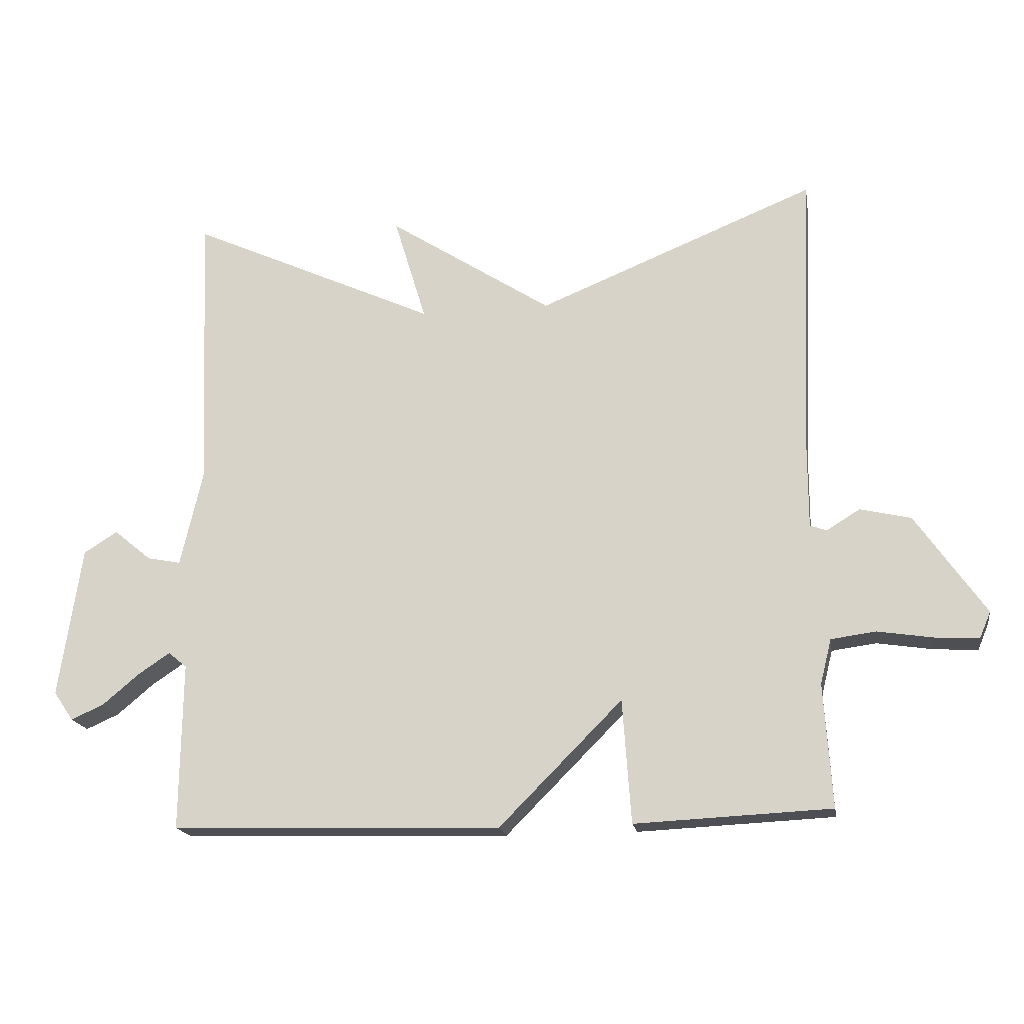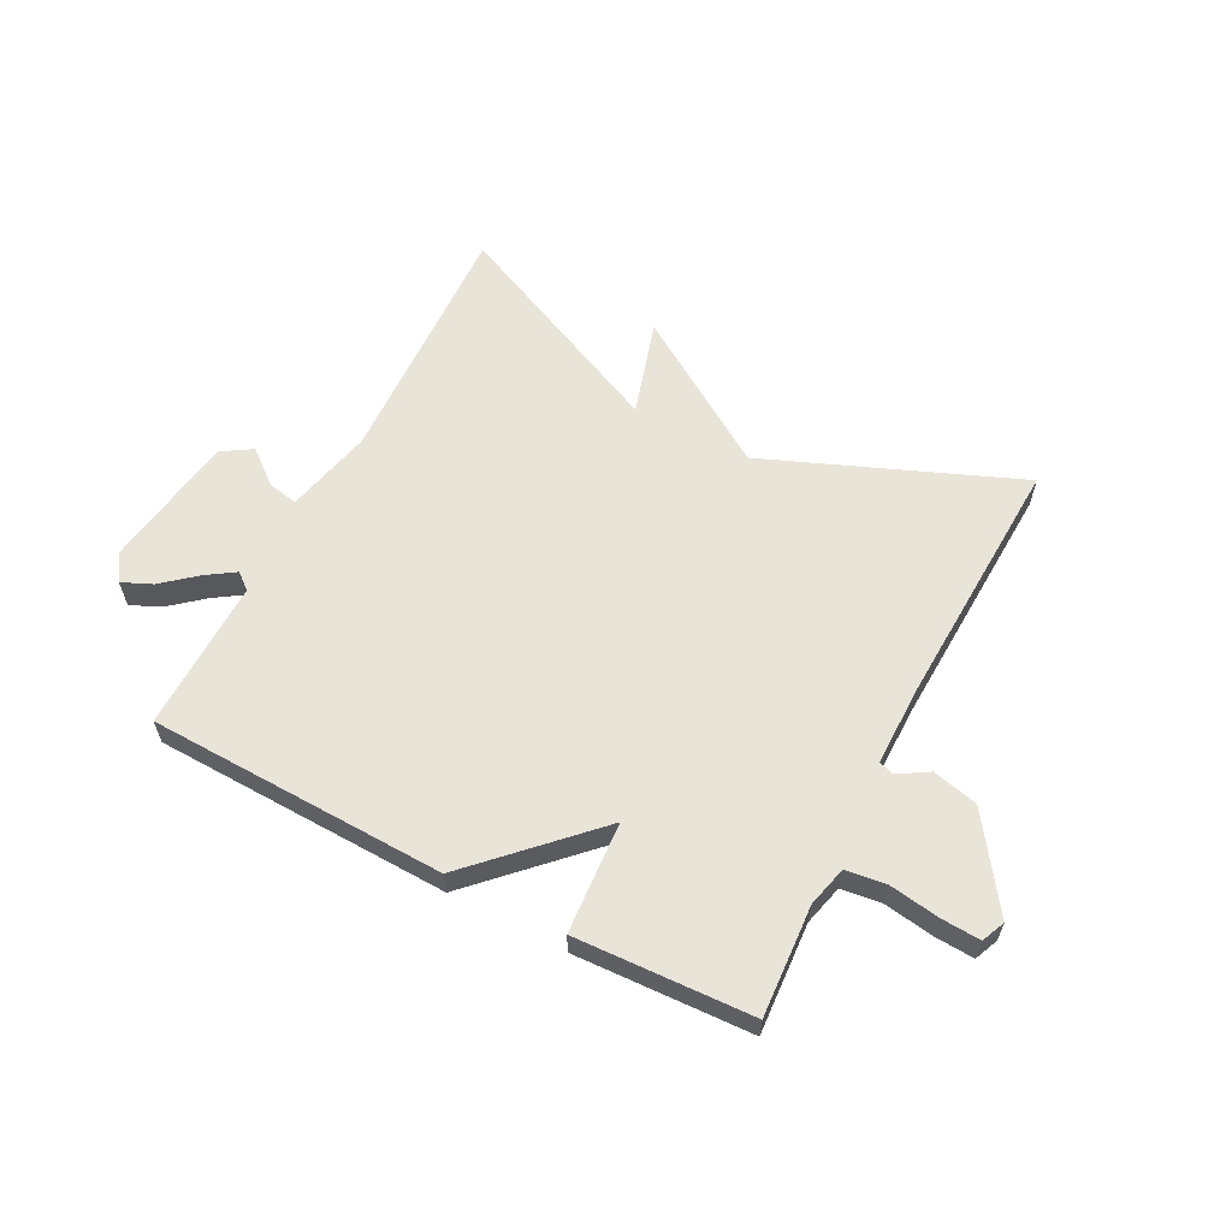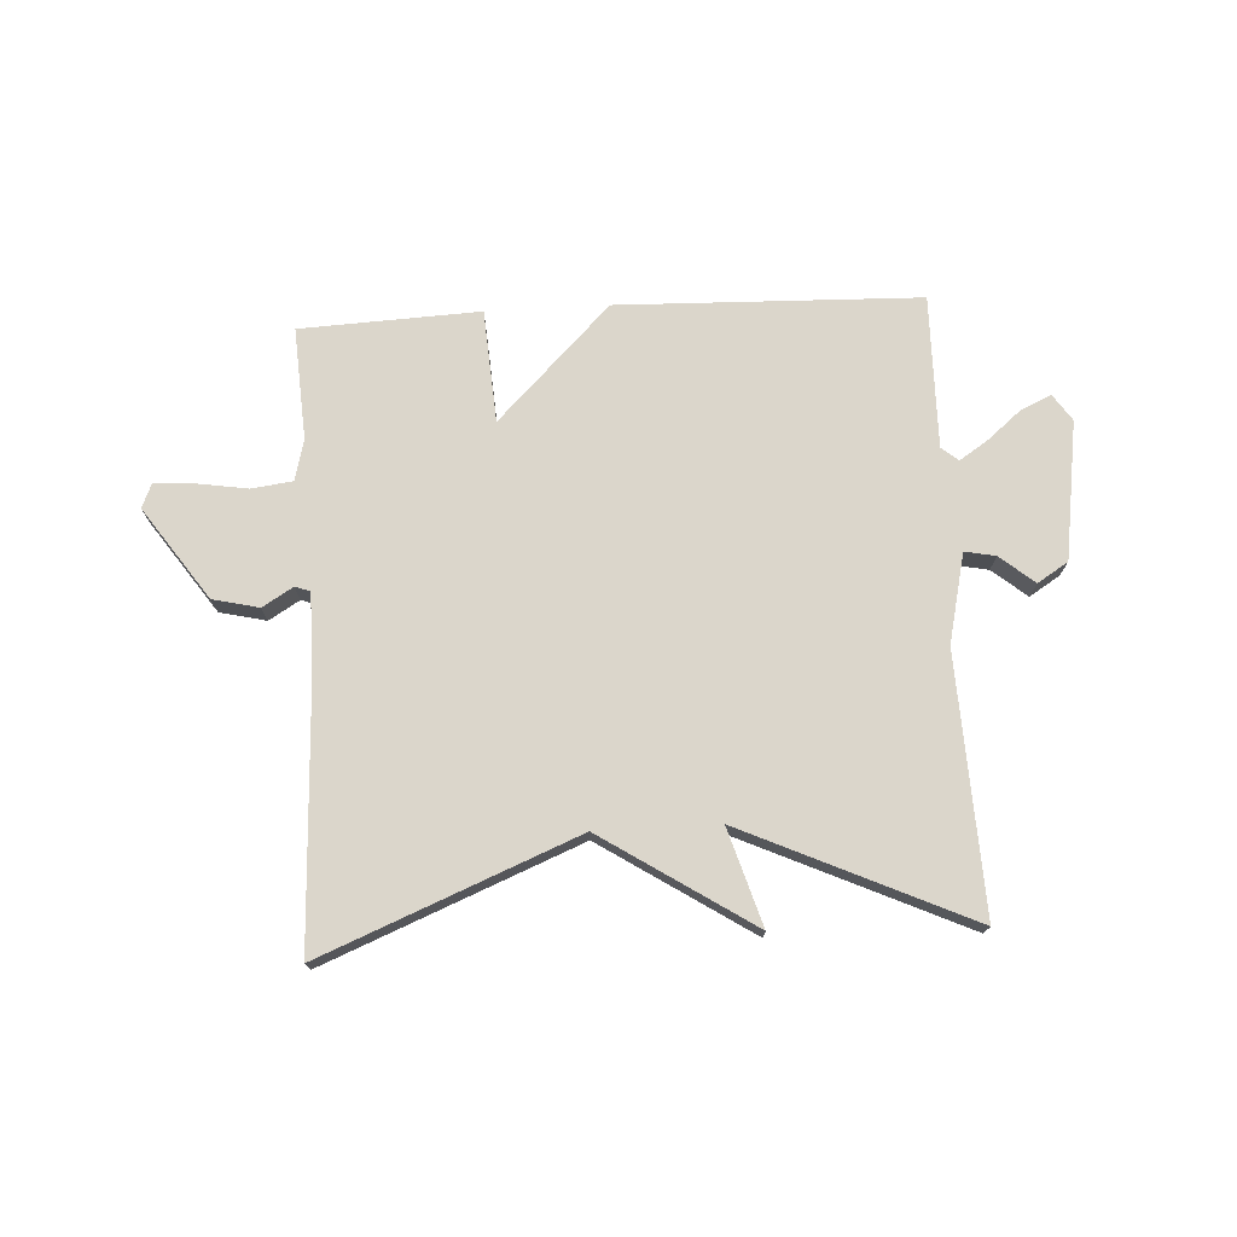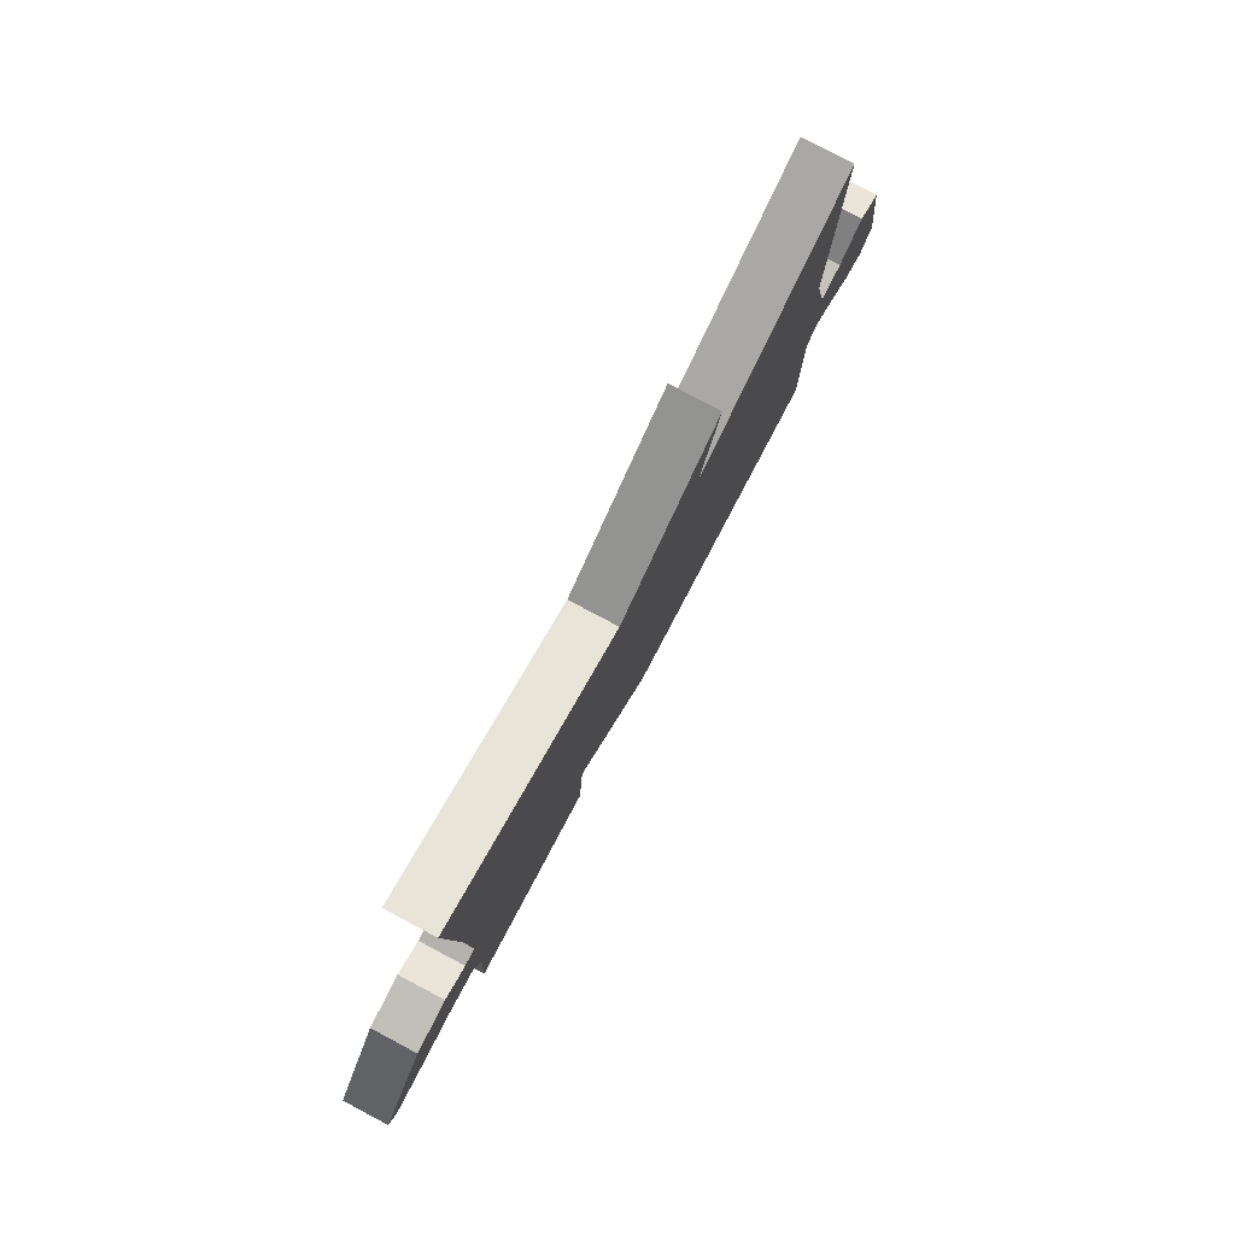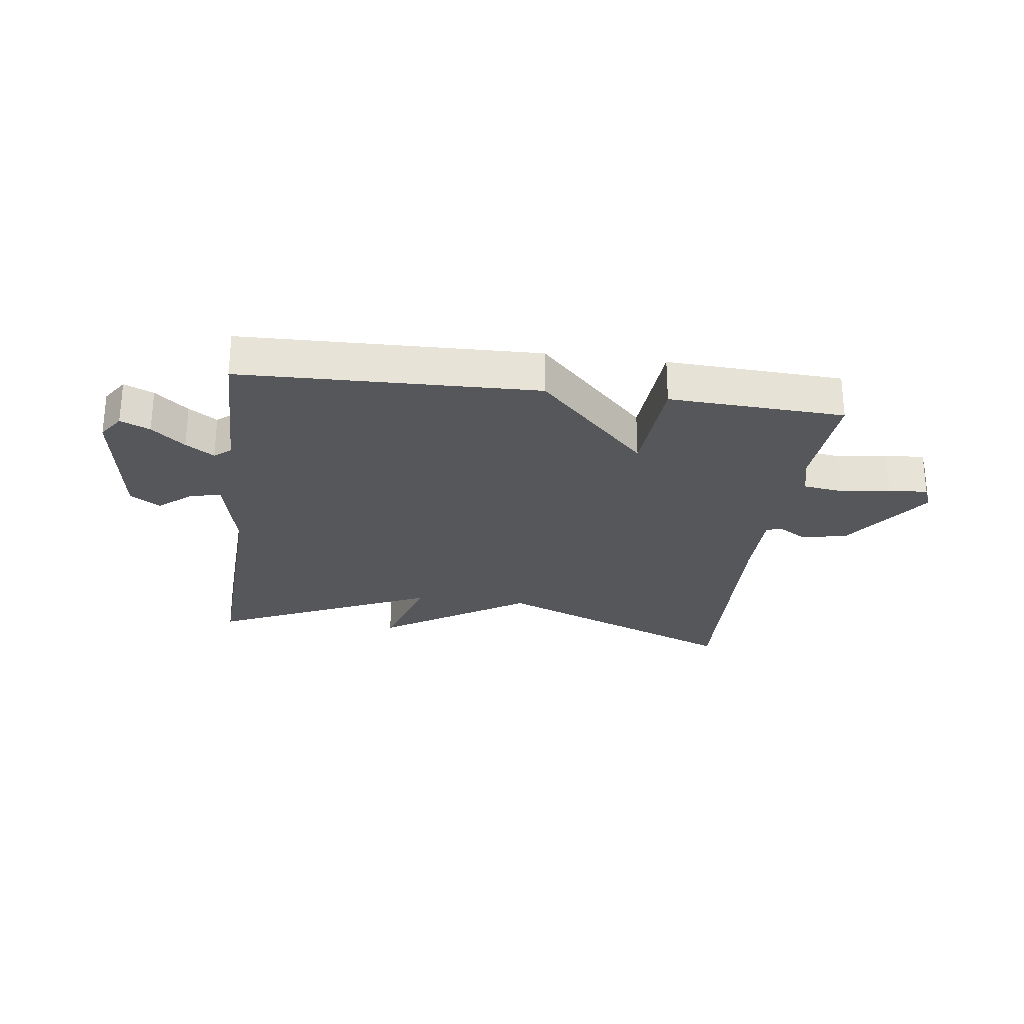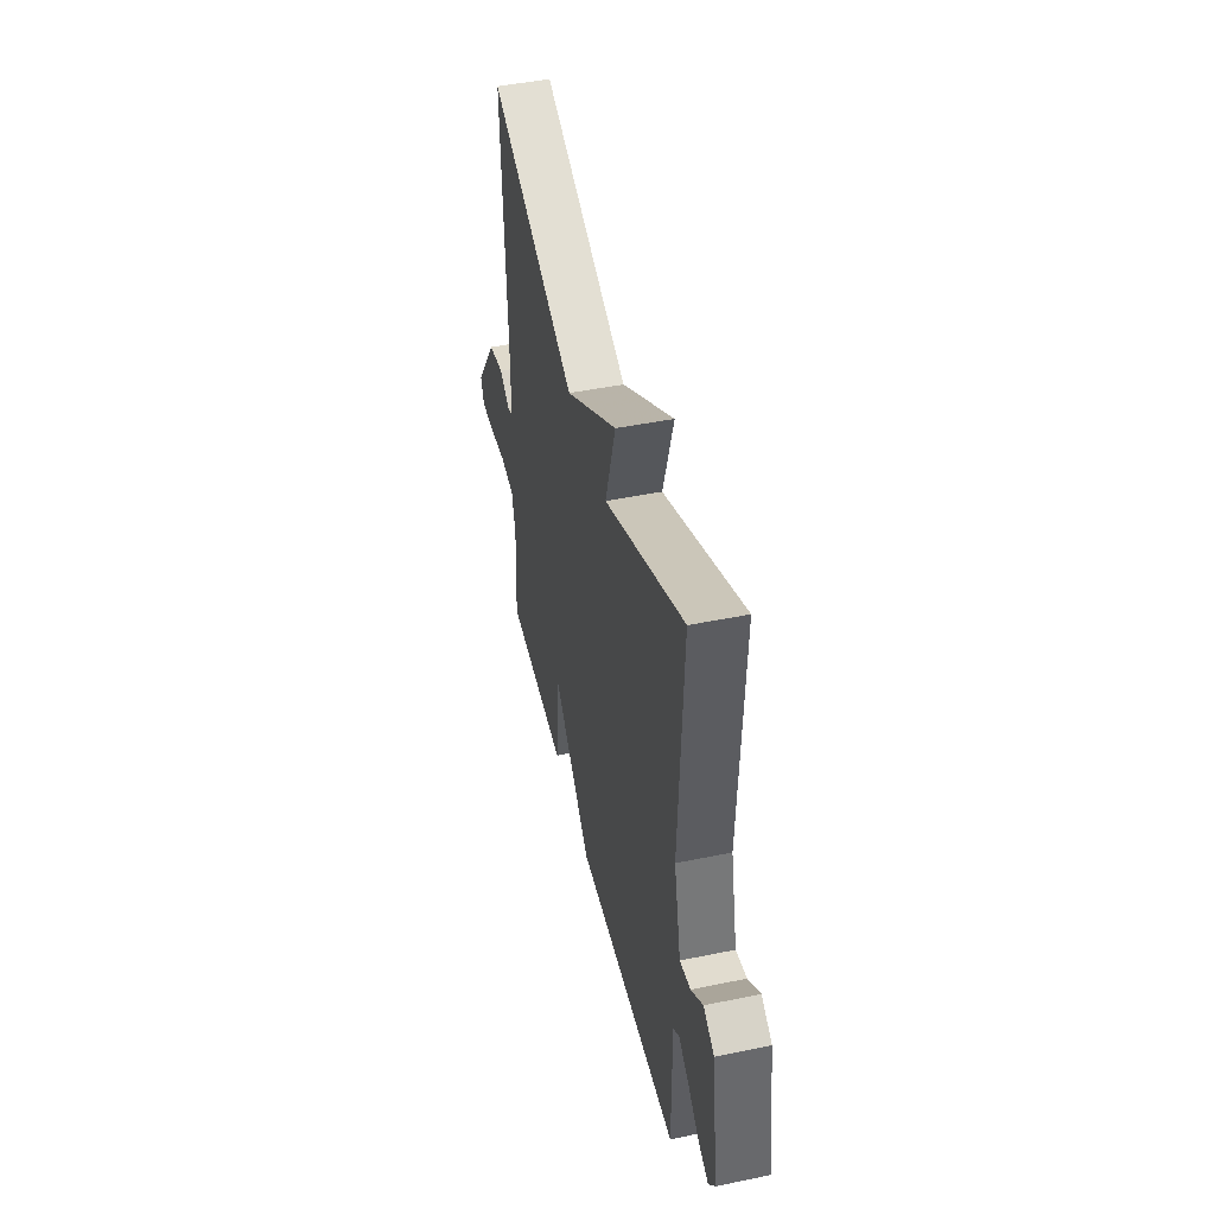
<metadata>
{"format":"obj","ext":"obj","renderer":"f3d","projection":"perspective","resolution":1024,"background":"white","views":[{"elev":-18.2,"azim":-170.6,"up":"+Z"},{"elev":60.3,"azim":-152.5,"up":"+Y"},{"elev":73.5,"azim":-3.1,"up":"+Y"},{"elev":80.0,"azim":-62.1,"up":"+Z"},{"elev":-26.5,"azim":172.4,"up":"+Y"},{"elev":46.3,"azim":76.8,"up":"+Z"}]}
</metadata>
<code>
v -0.5 0.07 0.5
v -0.077 0.07 0.328
v 0.172 0.07 0.489
v 0.123 0.07 0.328
v 0.5 0.07 0.5
v 0.482 0.07 0.073
v 0.516 0.07 -0.075
v 0.567 0.07 -0.065
v 0.624 0.07 -0.018
v 0.675 0.07 -0.05
v 0.709 0.07 -0.28
v 0.679 0.07 -0.324
v 0.629 0.07 -0.302
v 0.573 0.07 -0.255
v 0.525 0.07 -0.223
v 0.497 0.07 -0.246
v 0.5 0.07 -0.5
v -0.002 0.07 -0.514
v -0.189 0.07 -0.326
v -0.202 0.07 -0.514
v -0.5 0.07 -0.5
v -0.488 0.07 -0.313
v -0.505 0.07 -0.245
v -0.573 0.07 -0.236
v -0.657 0.07 -0.249
v -0.724 0.07 -0.253
v -0.741 0.07 -0.213
v -0.635 0.07 -0.061
v -0.558 0.07 -0.043
v -0.507 0.07 -0.074
v -0.482 0.07 -0.065
v -0.482 0.07 0.07
v -0.5 0 0.5
v -0.077 0 0.328
v 0.172 0 0.489
v 0.123 0 0.328
v 0.5 0 0.5
v 0.482 0 0.073
v 0.516 0 -0.075
v 0.567 0 -0.065
v 0.624 0 -0.018
v 0.675 0 -0.05
v 0.709 0 -0.28
v 0.679 0 -0.324
v 0.629 0 -0.302
v 0.573 0 -0.255
v 0.525 0 -0.223
v 0.497 0 -0.246
v 0.5 0 -0.5
v -0.002 0 -0.514
v -0.189 0 -0.326
v -0.202 0 -0.514
v -0.5 0 -0.5
v -0.488 0 -0.313
v -0.505 0 -0.245
v -0.573 0 -0.236
v -0.657 0 -0.249
v -0.724 0 -0.253
v -0.741 0 -0.213
v -0.635 0 -0.061
v -0.558 0 -0.043
v -0.507 0 -0.074
v -0.482 0 -0.065
v -0.482 0 0.07
f 28 29 30
f 27 28 30
f 26 27 30
f 25 26 30
f 24 25 30
f 23 24 30 31
f 22 23 31
f 19 20 21 22
f 19 22 31
f 16 17 18 19
f 19 31 32
f 16 19 32
f 15 16 32
f 12 13 14
f 11 12 14
f 10 11 14
f 9 10 14
f 8 9 14
f 7 8 14 15
f 32 1 2
f 15 32 2
f 7 15 2
f 6 7 2
f 2 3 4
f 6 2 4
f 4 5 6
f 62 61 60
f 62 60 59
f 62 59 58
f 62 58 57
f 62 57 56
f 63 62 56 55
f 63 55 54
f 54 53 52 51
f 63 54 51
f 51 50 49 48
f 64 63 51
f 64 51 48
f 64 48 47
f 46 45 44
f 46 44 43
f 46 43 42
f 46 42 41
f 46 41 40
f 47 46 40 39
f 34 33 64
f 34 64 47
f 34 47 39
f 34 39 38
f 36 35 34
f 36 34 38
f 38 37 36
f 1 33 34 2
f 2 34 35 3
f 3 35 36 4
f 4 36 37 5
f 5 37 38 6
f 6 38 39 7
f 7 39 40 8
f 8 40 41 9
f 9 41 42 10
f 10 42 43 11
f 11 43 44 12
f 12 44 45 13
f 13 45 46 14
f 14 46 47 15
f 15 47 48 16
f 16 48 49 17
f 17 49 50 18
f 18 50 51 19
f 19 51 52 20
f 20 52 53 21
f 21 53 54 22
f 22 54 55 23
f 23 55 56 24
f 24 56 57 25
f 25 57 58 26
f 26 58 59 27
f 27 59 60 28
f 28 60 61 29
f 29 61 62 30
f 30 62 63 31
f 31 63 64 32
f 32 64 33 1

</code>
